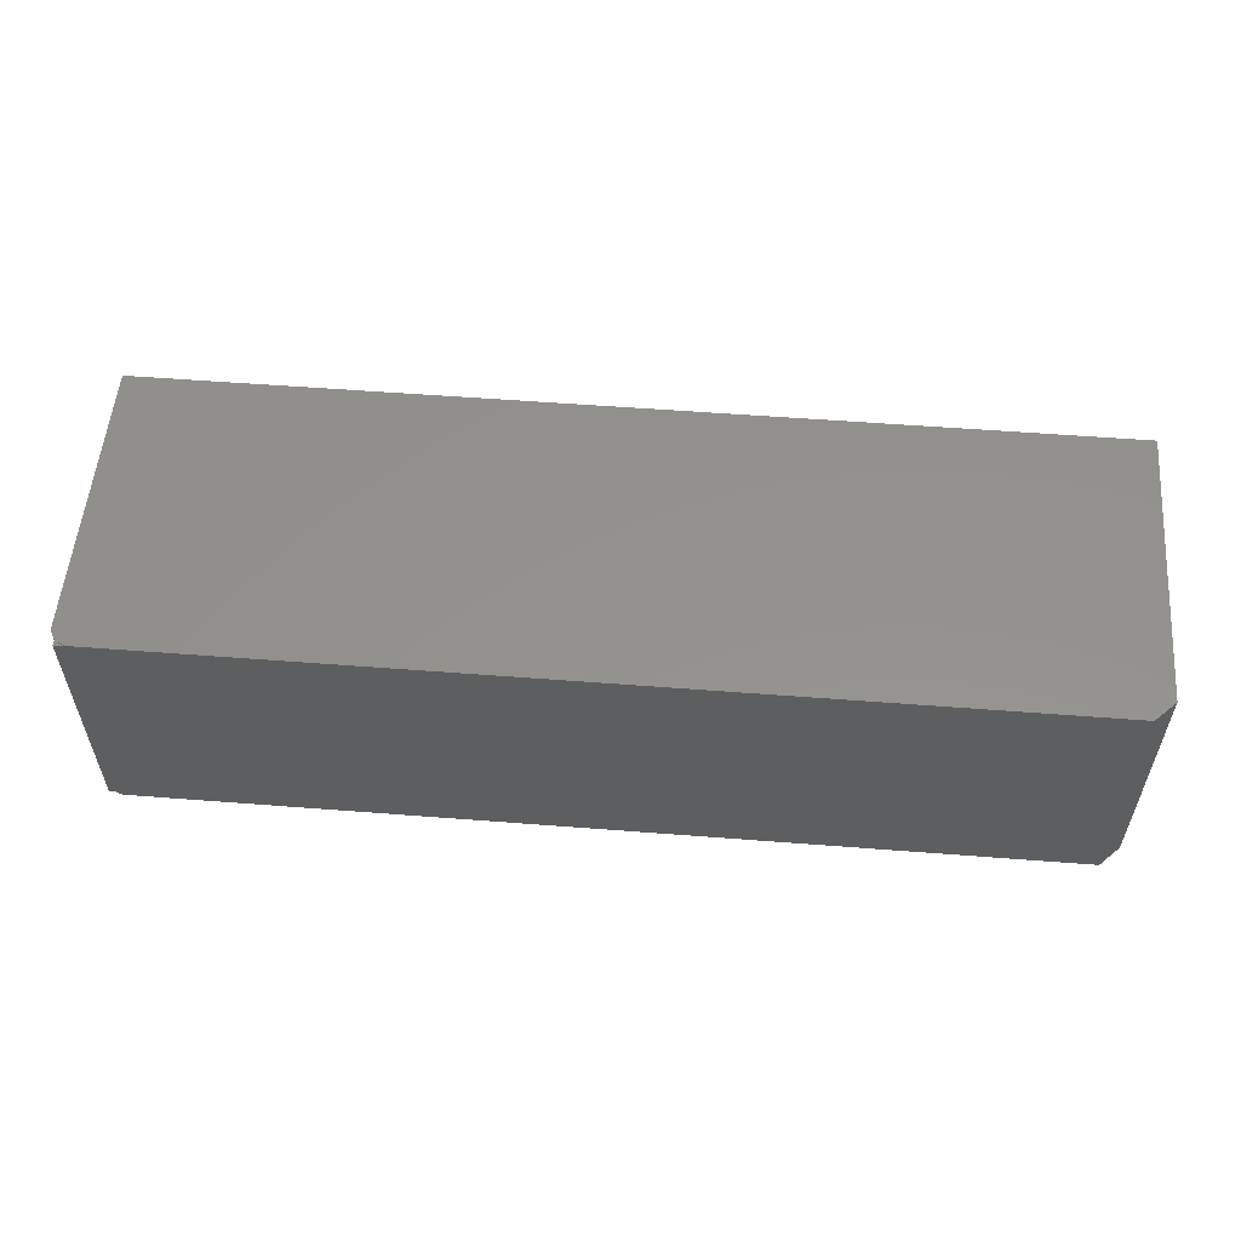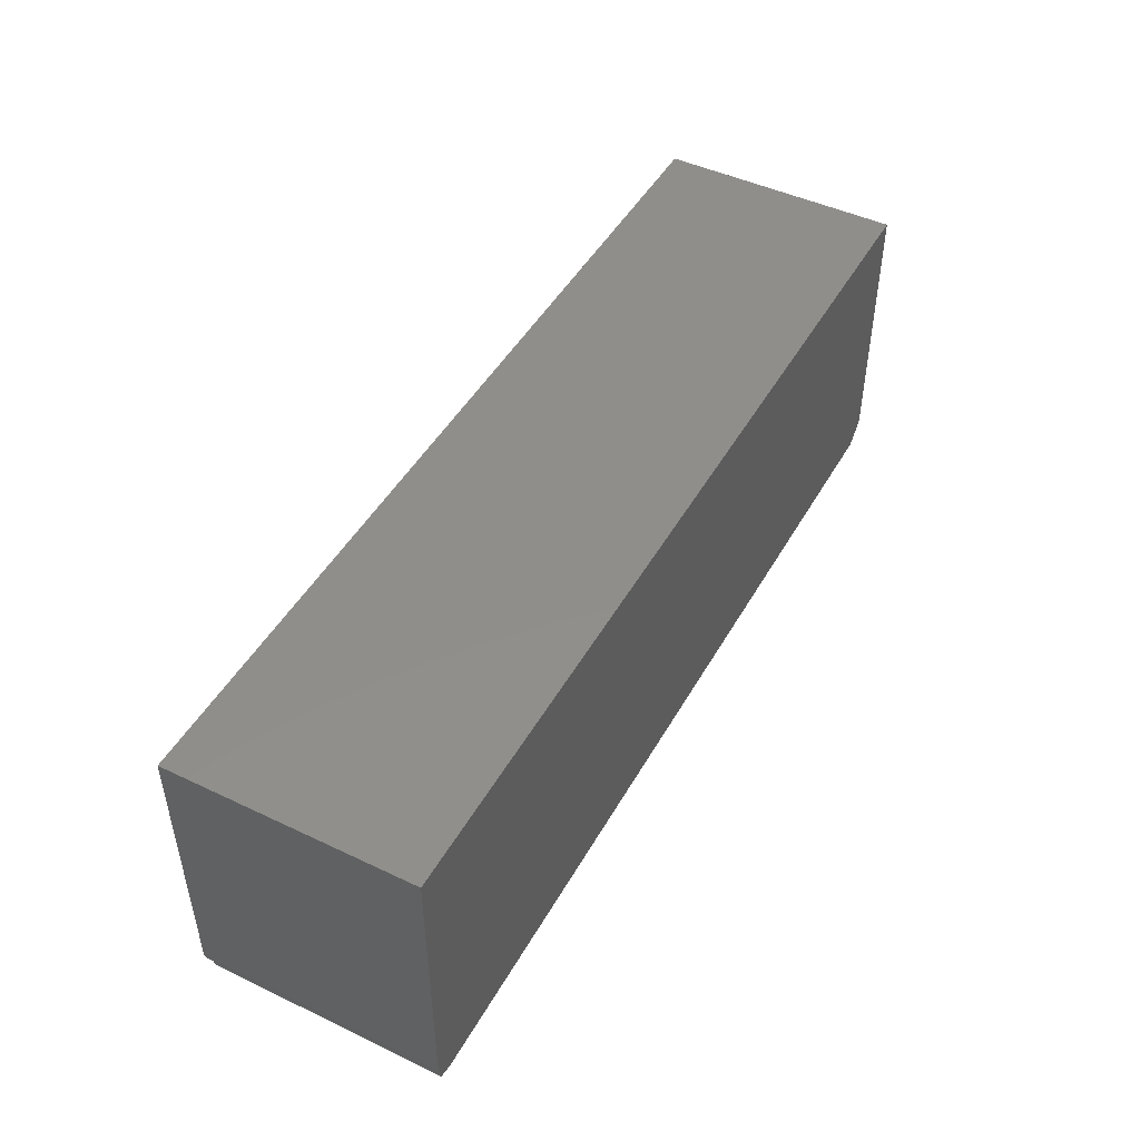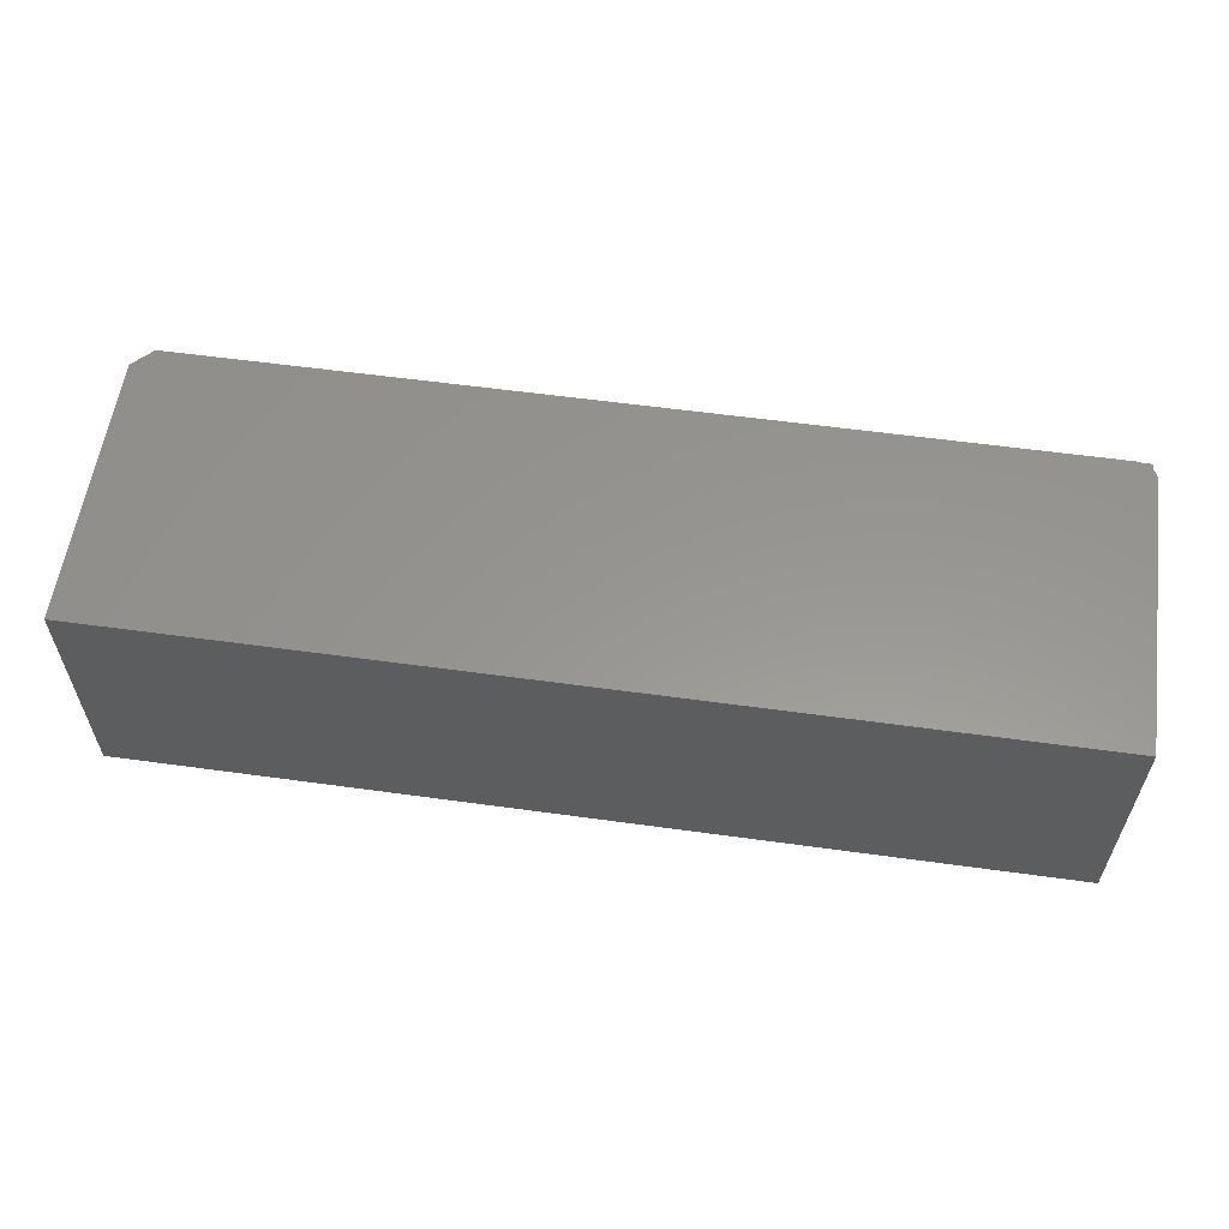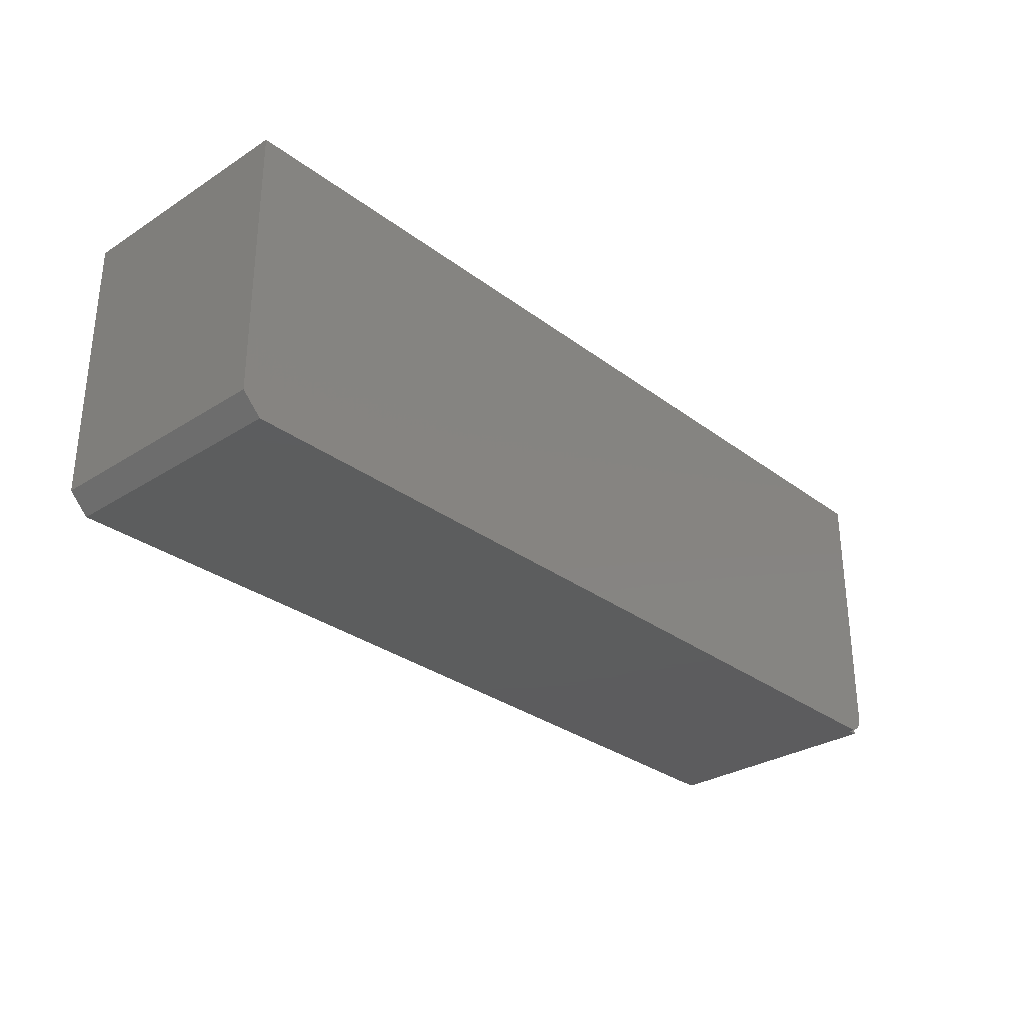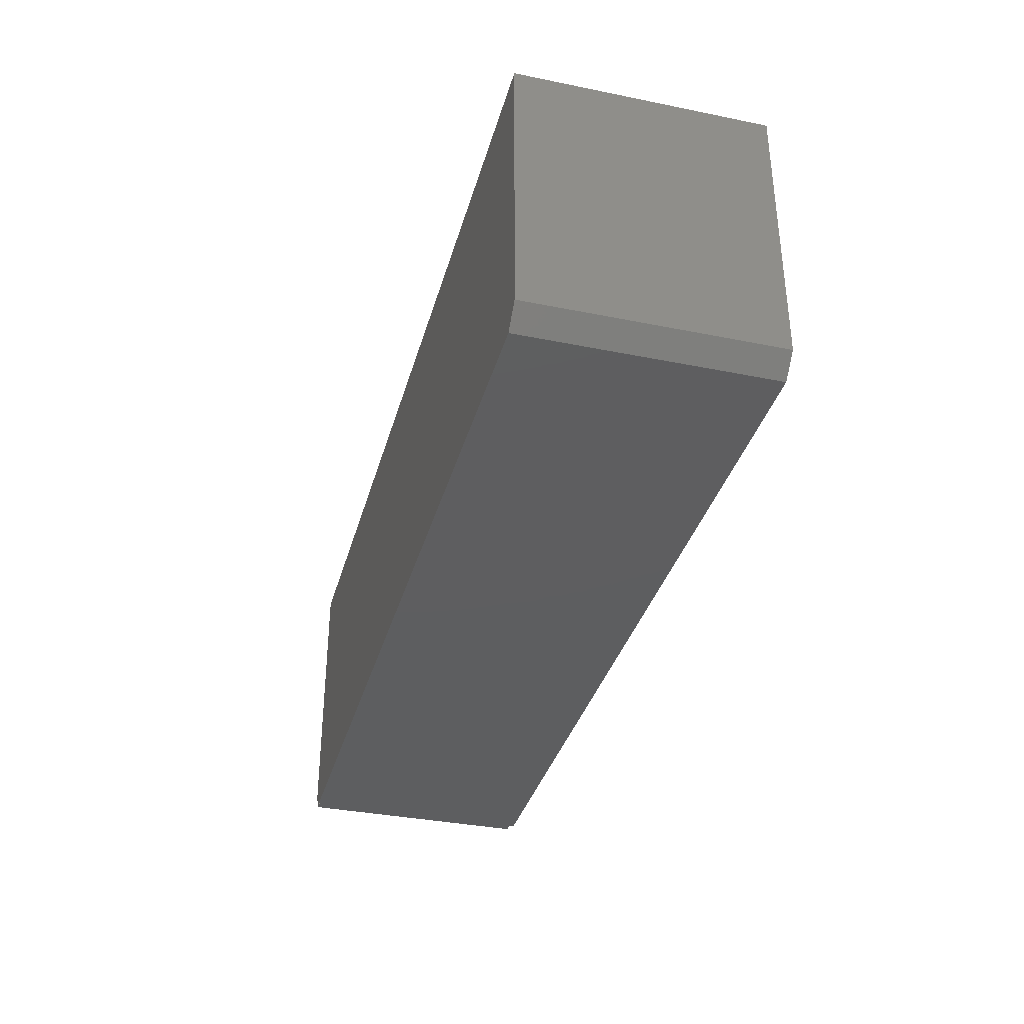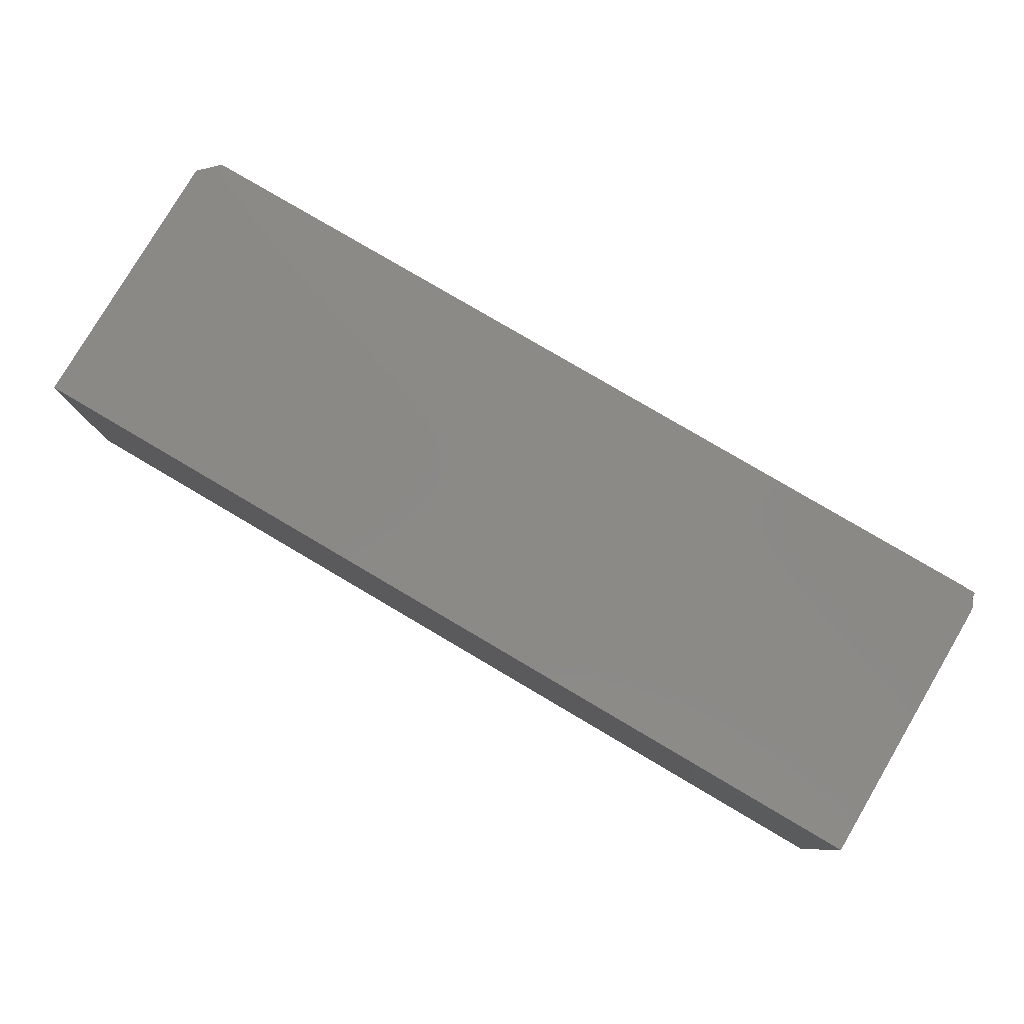
<metadata>
{"format":"stl","ext":"stl","renderer":"f3d","projection":"perspective","resolution":1024,"background":"white","views":[{"elev":55.3,"azim":-175.3,"up":"+Y"},{"elev":46.9,"azim":118.3,"up":"+Z"},{"elev":58.2,"azim":8.1,"up":"+Y"},{"elev":-30.2,"azim":-47.3,"up":"+Z"},{"elev":-35.4,"azim":-105.0,"up":"+Z"},{"elev":79.5,"azim":30.5,"up":"+Y"}]}
</metadata>
<code>
# stl→obj: 40 verts, 74 faces
v 0.7109 0.1933 0
v 0.7109 0.1916 0
v -0.7031 0.1933 0
v 0.7109 -0.1873 0
v 0.7109 -0.1953 0
v -0.7031 -0.1953 0
v 0.7342 0.1916 0
v 0.7342 -0.1873 0
v 0.7422 0.1933 0.03125
v 0.7398 0.1933 0.01929
v 0.7422 0.1933 0.4688
v 0.7416 0.1933 0.02515
v 0.7283 0.1933 0.005267
v 0.7229 0.1933 0.002379
v 0.7369 0.1933 0.01389
v 0.733 0.1933 0.009153
v -0.7344 0.1933 0.4688
v 0.717 0.1933 0.0006005
v -0.7344 0.1933 0.03125
v 0.7422 -0.1953 0.03125
v 0.7398 -0.1953 0.01929
v 0.7416 -0.1953 0.02515
v -0.7344 -0.1953 0.4688
v -0.7344 -0.1953 0.03125
v 0.7422 -0.1953 0.4688
v 0.717 -0.1953 0.0006005
v 0.7229 -0.1953 0.002379
v 0.7283 -0.1953 0.005267
v 0.733 -0.1953 0.009153
v 0.7369 -0.1953 0.01389
v 0.7342 -0.1873 0.0104
v 0.7304 -0.1873 0.006797
v 0.726 -0.1873 0.003887
v 0.7212 -0.1873 0.001748
v 0.7162 -0.1873 0.0004401
v 0.7342 0.1916 0.0104
v 0.7162 0.1916 0.0004401
v 0.7212 0.1916 0.001748
v 0.726 0.1916 0.003887
v 0.7304 0.1916 0.006797
f 1 2 3
f 4 5 6
f 4 6 3
f 4 3 2
f 4 2 7
f 4 7 8
f 9 10 11
f 9 12 10
f 13 14 15
f 15 16 13
f 17 11 18
f 17 18 1
f 17 1 3
f 17 3 19
f 18 11 10
f 18 10 15
f 18 15 14
f 20 21 22
f 6 23 24
f 25 23 6
f 25 6 5
f 25 5 26
f 25 26 27
f 25 27 28
f 25 28 29
f 25 29 30
f 25 30 21
f 25 21 20
f 19 24 17
f 17 24 23
f 19 3 24
f 24 3 6
f 23 25 17
f 17 25 11
f 8 31 32
f 8 32 33
f 8 33 34
f 8 34 35
f 8 7 31
f 31 7 36
f 7 37 38
f 7 38 39
f 7 39 40
f 7 40 36
f 27 33 28
f 33 32 28
f 29 28 32
f 14 13 39
f 39 13 40
f 40 13 16
f 36 40 16
f 36 16 15
f 36 15 30
f 31 36 30
f 31 30 29
f 31 29 32
f 5 4 26
f 26 4 35
f 26 35 27
f 27 35 34
f 27 34 33
f 30 15 21
f 21 15 10
f 21 10 22
f 22 10 12
f 22 12 20
f 20 12 9
f 2 1 37
f 37 1 18
f 37 18 38
f 38 18 14
f 38 14 39
f 20 9 25
f 25 9 11

</code>
